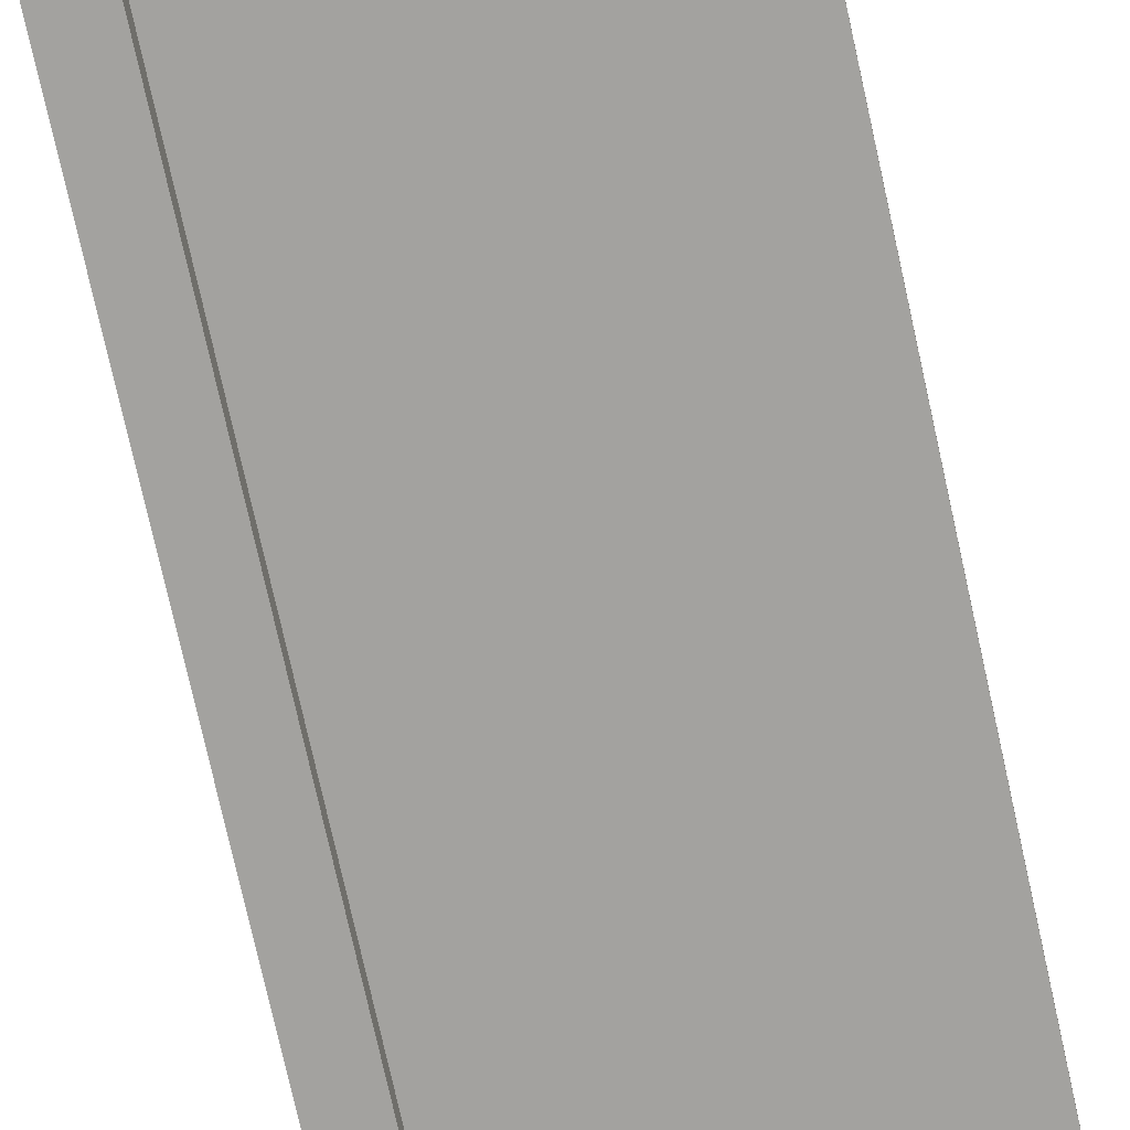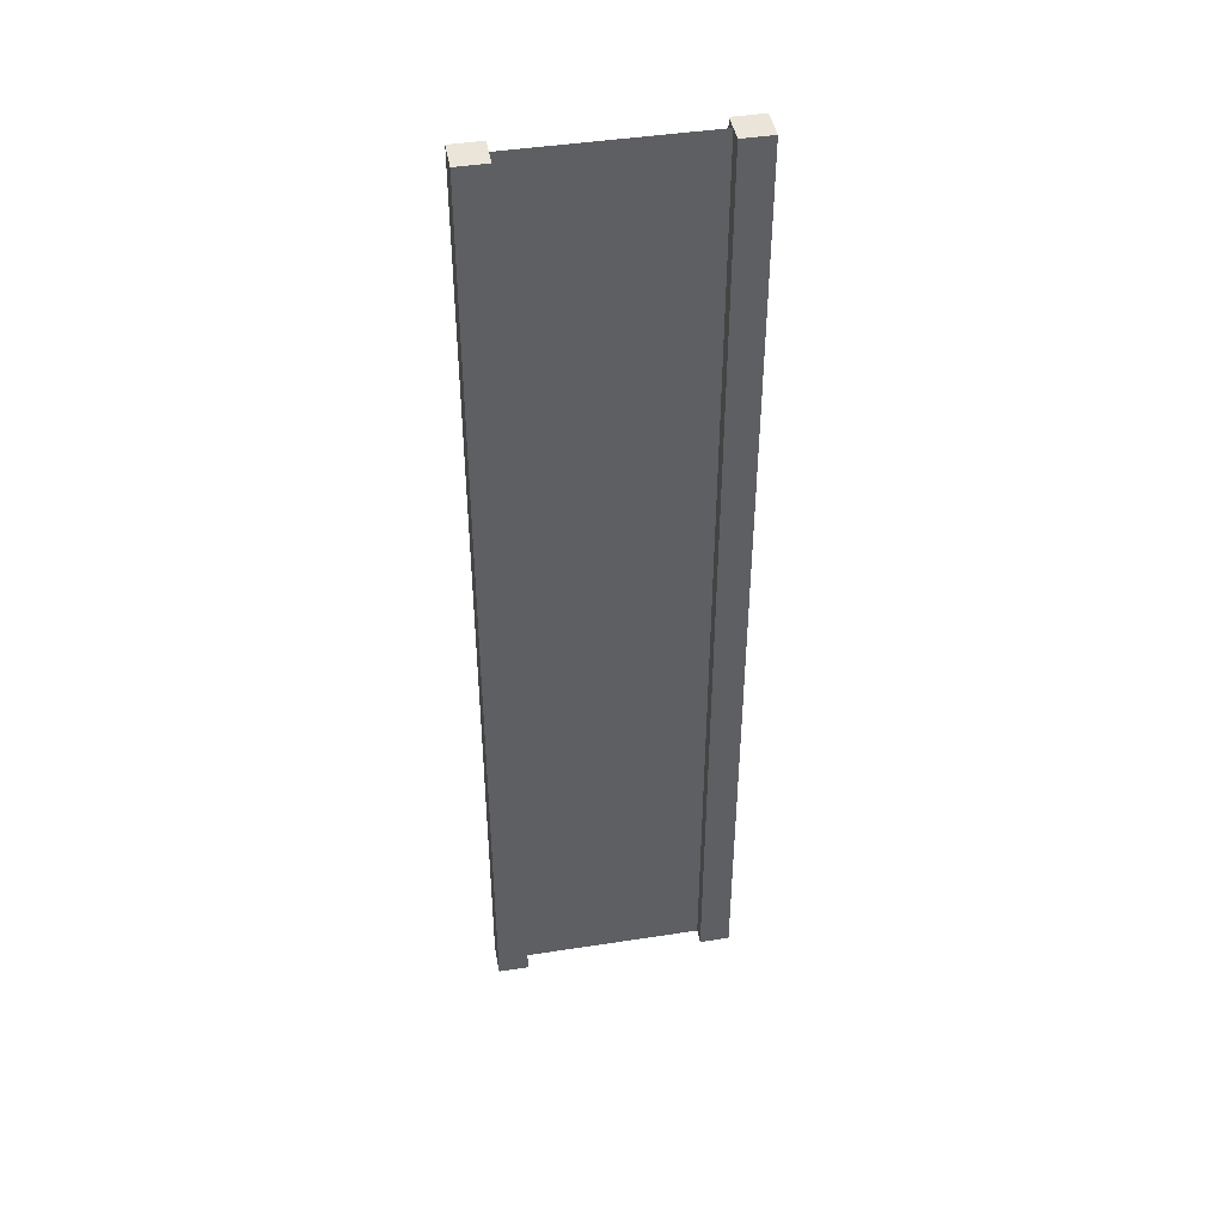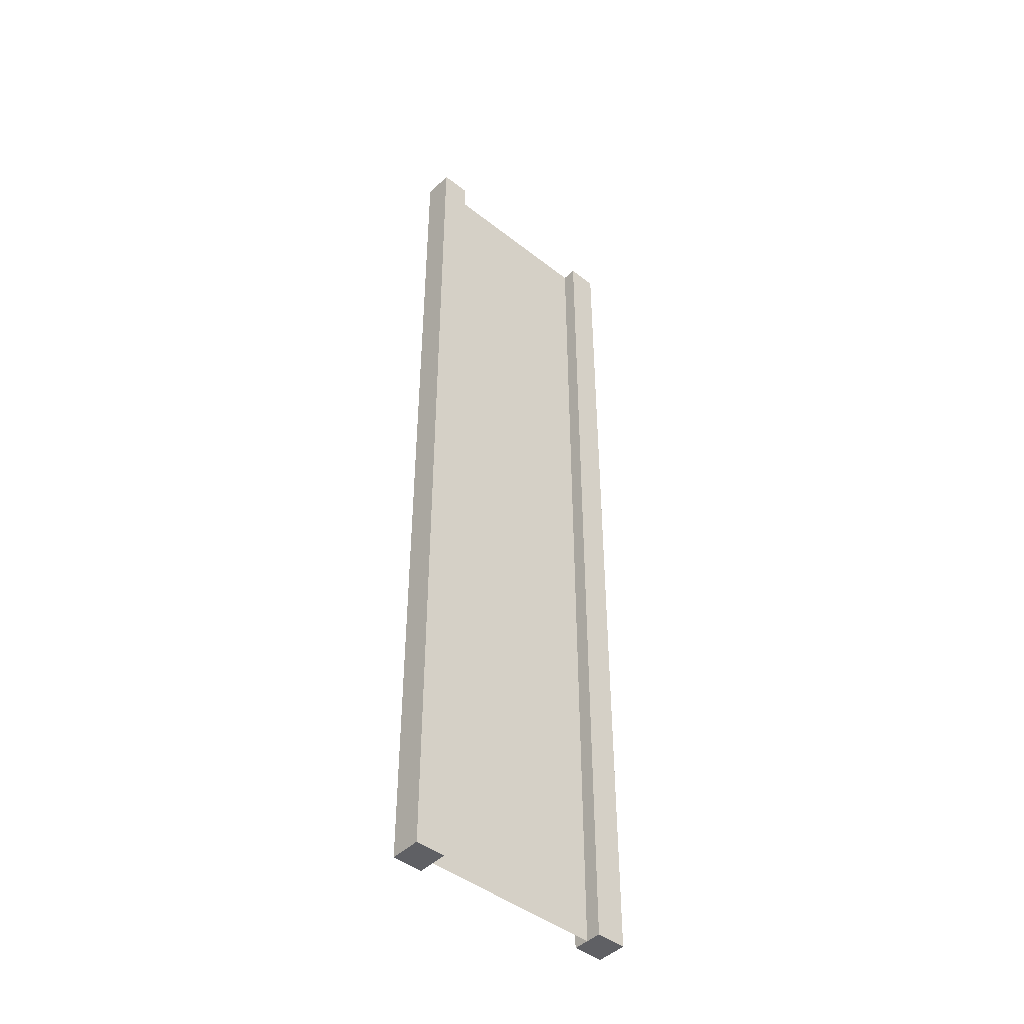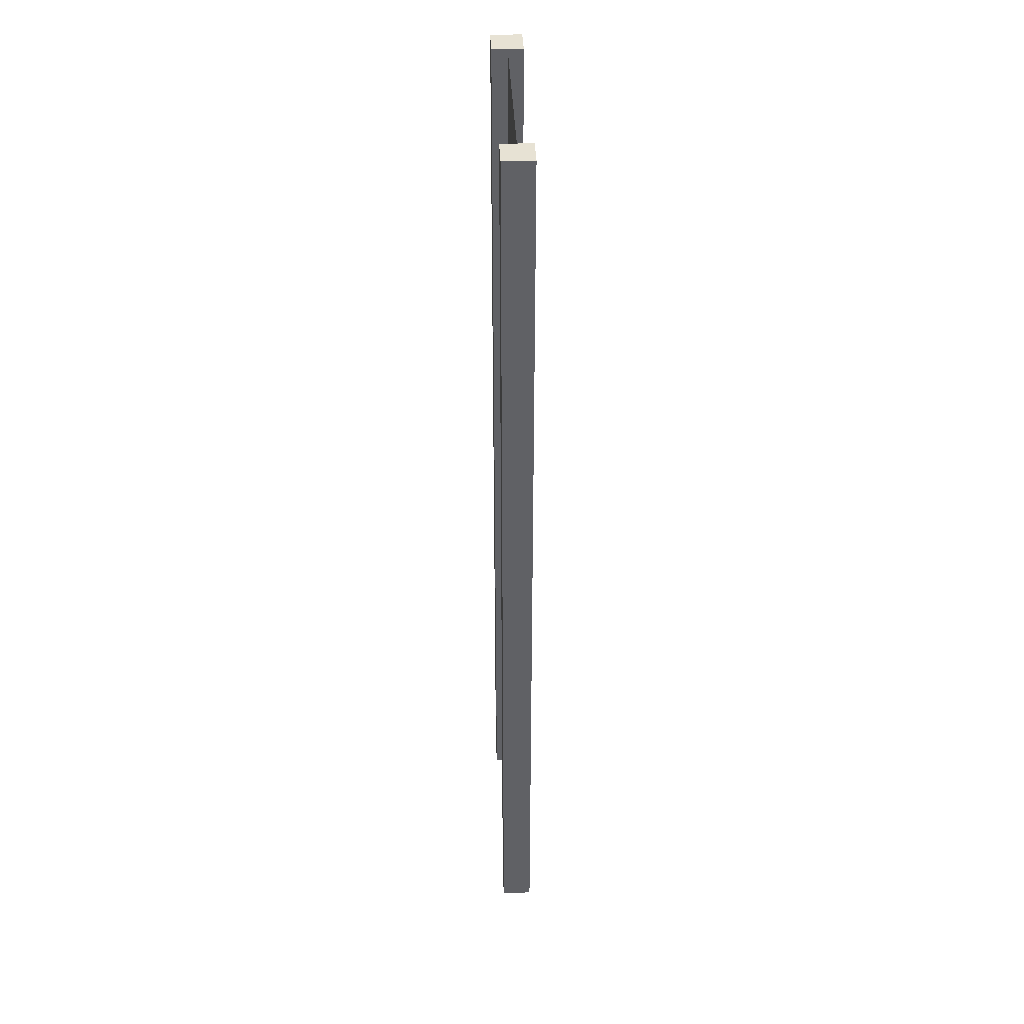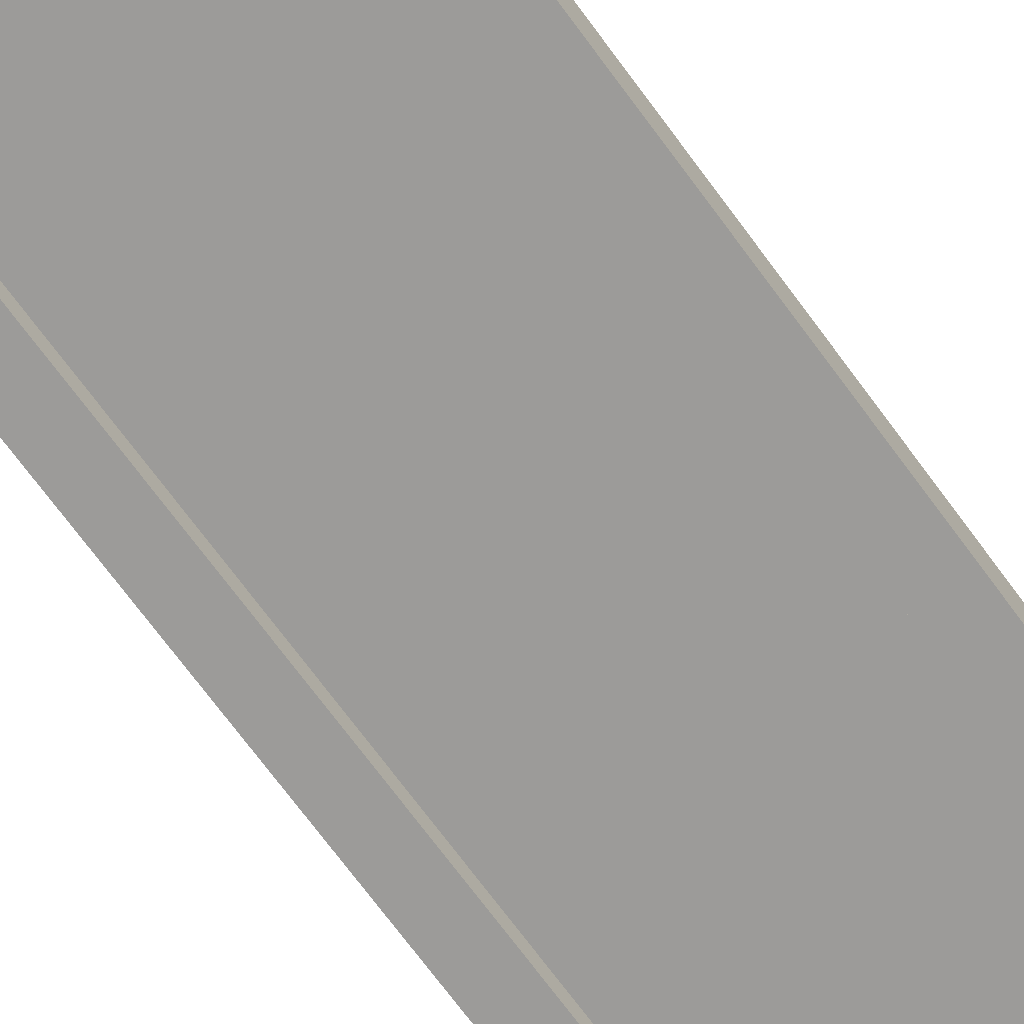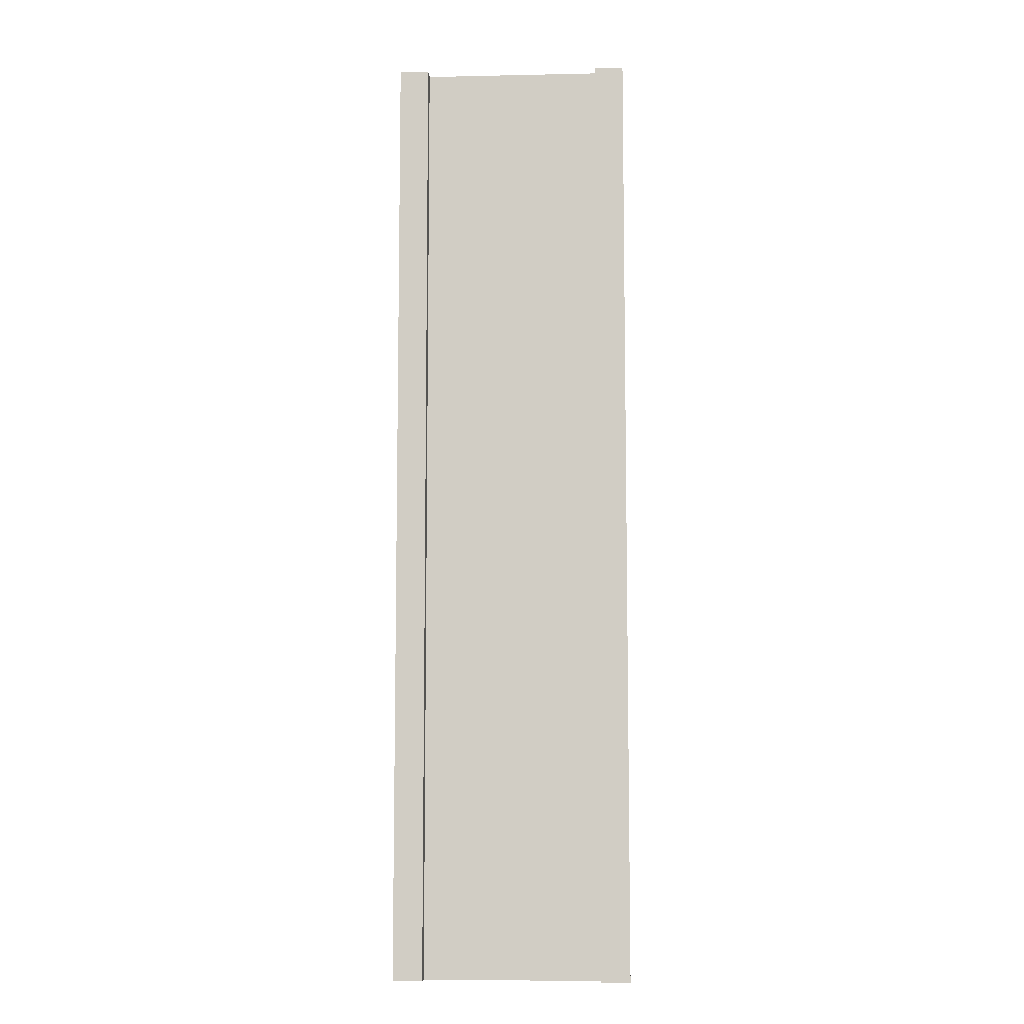
<metadata>
{"format":"obj","ext":"obj","renderer":"f3d","projection":"perspective","resolution":1024,"background":"white","views":[{"elev":-72.4,"azim":12.3,"up":"+Z"},{"elev":44.5,"azim":-10.2,"up":"+Y"},{"elev":-45.2,"azim":-42.1,"up":"+Y"},{"elev":39.8,"azim":-92.6,"up":"+Y"},{"elev":-69.9,"azim":36.1,"up":"+Z"},{"elev":-8.0,"azim":3.4,"up":"+Y"}]}
</metadata>
<code>
v 0.75 -3 0.25
v 1 -3 0.25
v 0.75 5 0.25
v 1 5 0.25
v 1 -3 0.25
v 1 -3 -2.384e-07
v 1 5 0.25
v 1 5 2.772e-05
v 1 -3 -2.384e-07
v 0.75 -3 -1.49e-07
v 1 5 2.772e-05
v 0.75 5 2.791e-05
v -1 -3 4.768e-07
v -1 -3 0.25
v -1 5 2.927e-05
v -1 5 0.25
v 0.75 5 0.25
v 1 5 0.25
v 0.75 5 2.791e-05
v 1 5 2.772e-05
v 0.75 -3 -1.49e-07
v 1 -3 -2.384e-07
v 0.75 -3 0.25
v 1 -3 0.25
v -0.75 -3 3.874e-07
v -0.75 -3 0.25
v -1 -3 4.768e-07
v -1 -3 0.25
v -0.75 5 2.907e-05
v -0.75 -3 3.874e-07
v -1 5 2.927e-05
v -1 -3 4.768e-07
v -0.75 -3 0.25
v -0.75 5 0.25
v -1 -3 0.25
v -1 5 0.25
v -0.75 5 0.25
v -0.75 5 2.907e-05
v -1 5 0.25
v -1 5 2.927e-05
v 0.75 -3 0.25
v 0.75 5 0.25
v 0.75 -3 -1.49e-07
v 0.75 5 2.791e-05
v -0.75 5 0.25
v -0.75 -3 0.25
v -0.75 5 2.907e-05
v -0.75 -3 3.874e-07
v 0.75 -3 0.125
v 0.75 5 0.125
v -0.75 -3 0.125
v -0.75 5 0.125
g submesh0
f 1 2 3
f 2 4 3
f 5 6 7
f 6 8 7
f 9 10 11
f 10 12 11
f 13 14 15
f 14 16 15
f 17 18 19
f 18 20 19
f 21 22 23
f 22 24 23
f 25 26 27
f 26 28 27
f 29 30 31
f 30 32 31
f 33 34 35
f 34 36 35
f 37 38 39
f 38 40 39
f 41 42 43
f 42 44 43
f 45 46 47
f 46 48 47
g submesh1
f 49 50 51
f 50 52 51

</code>
